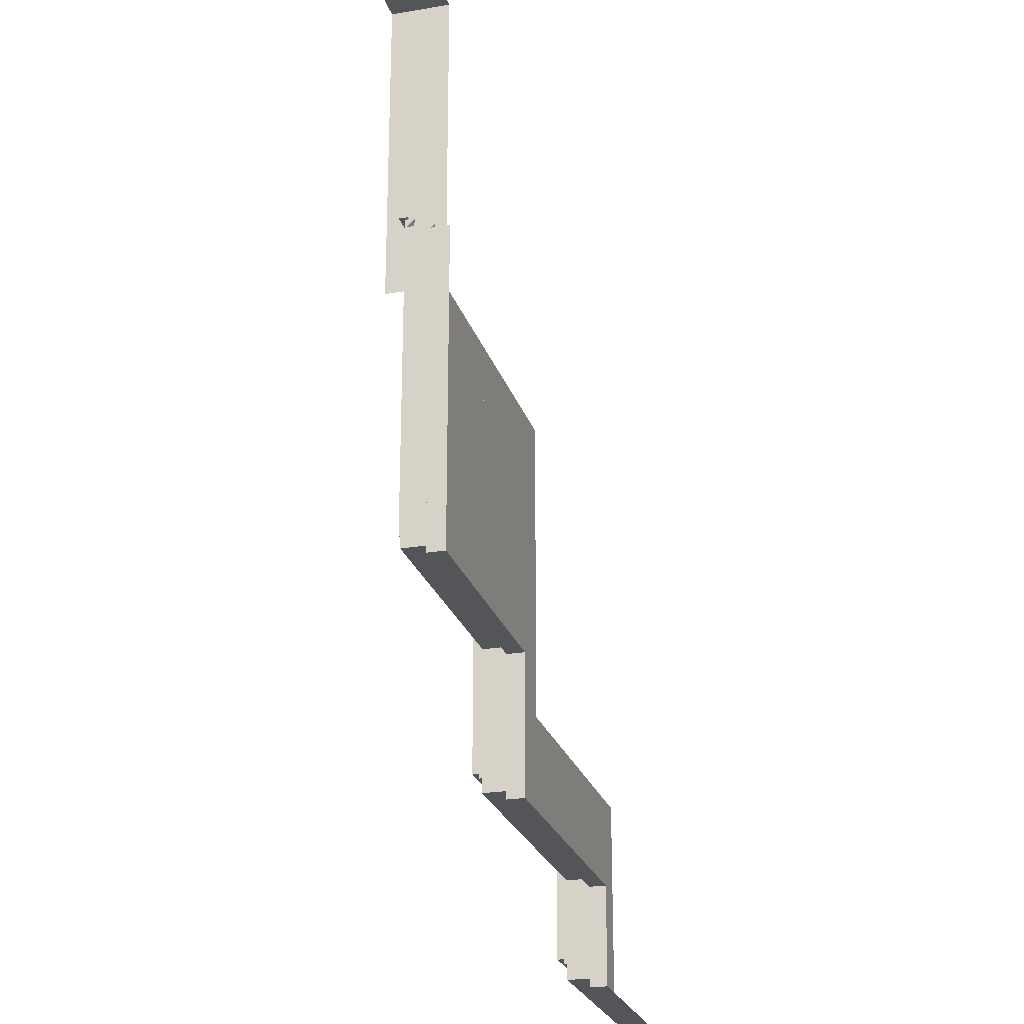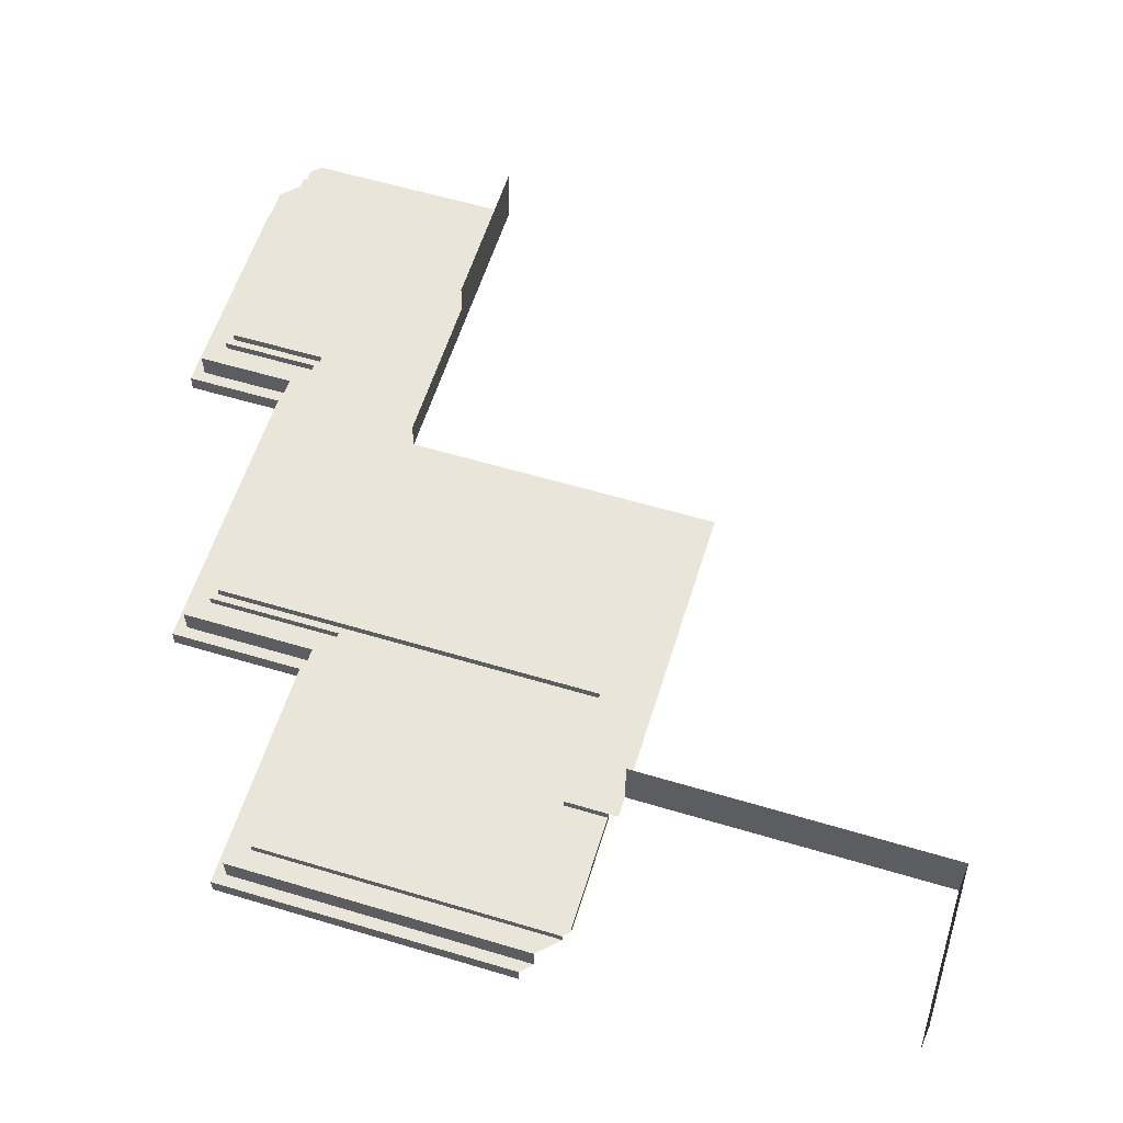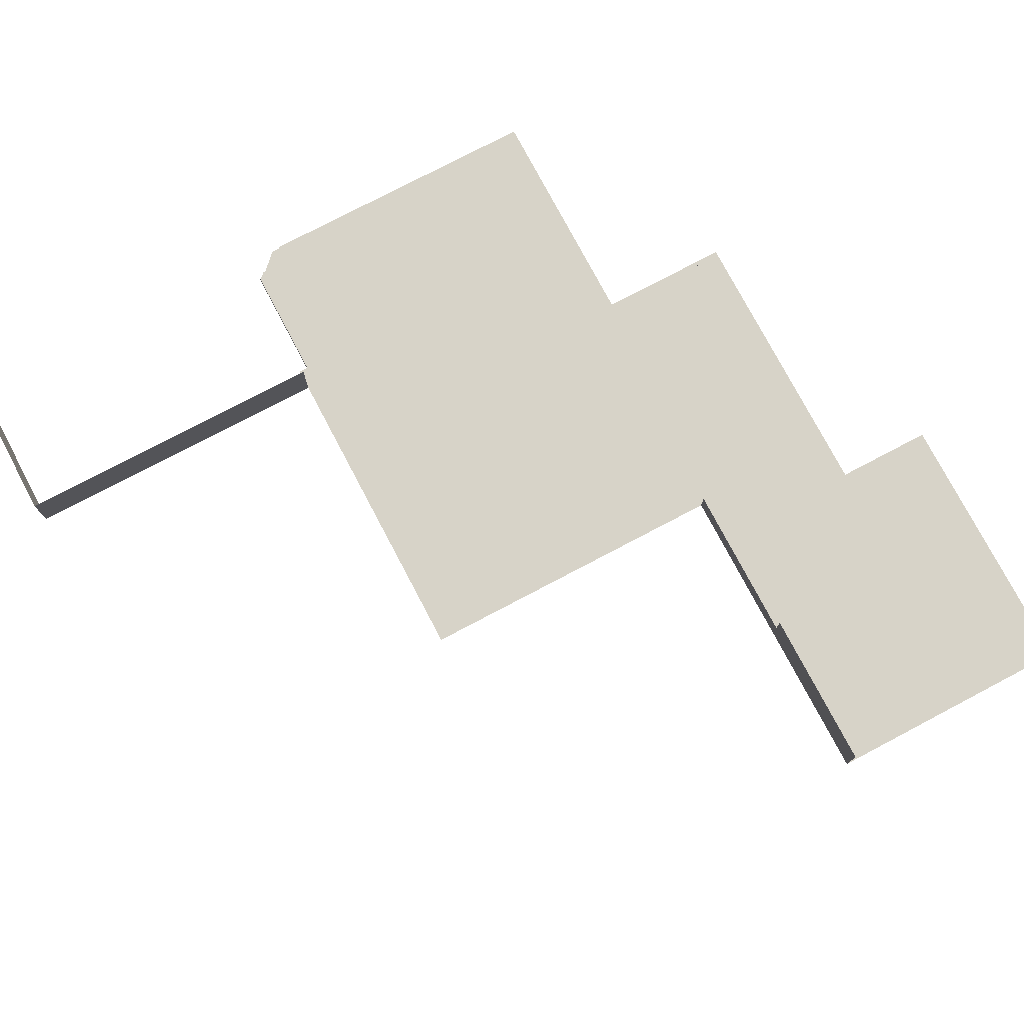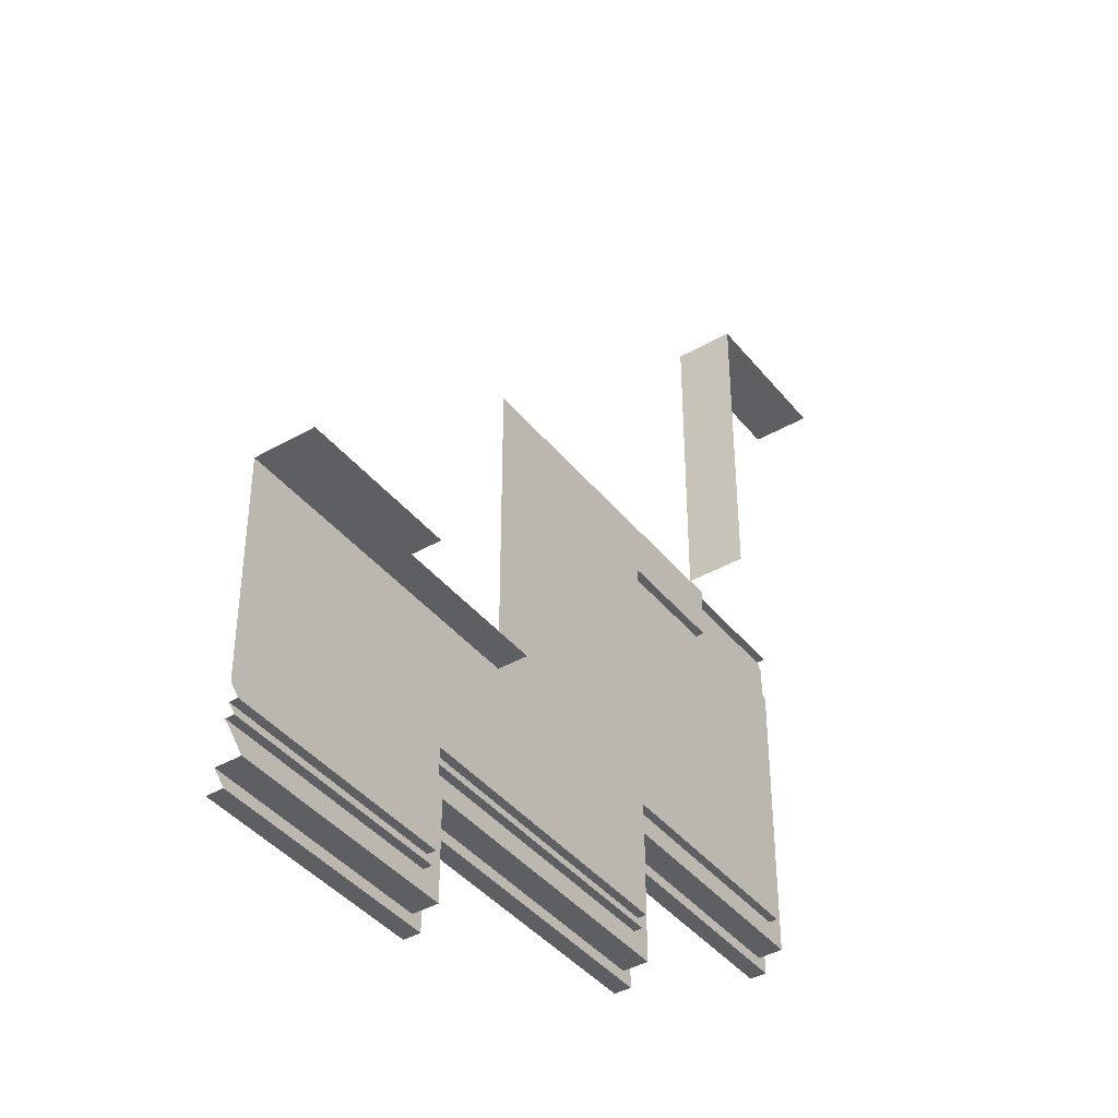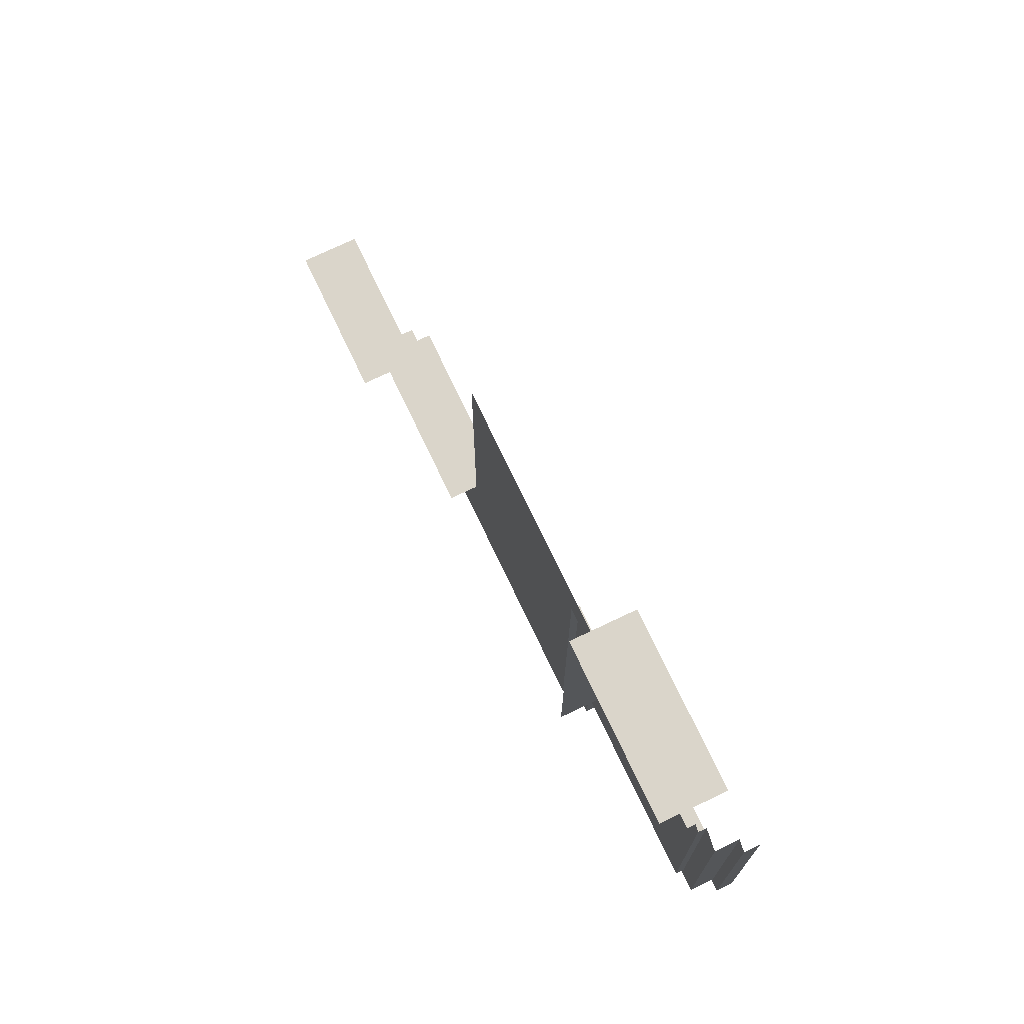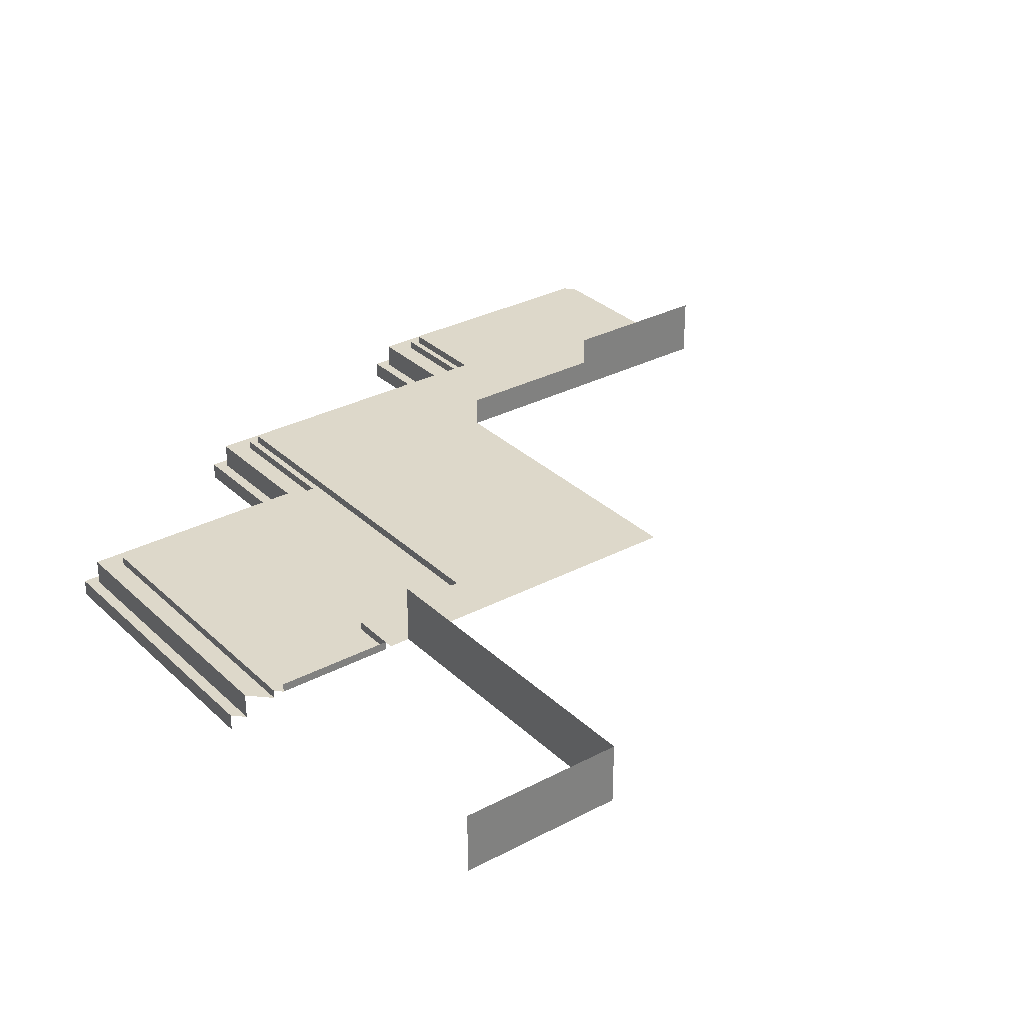
<metadata>
{"format":"obj","ext":"obj","renderer":"f3d","projection":"perspective","resolution":1024,"background":"white","views":[{"elev":-24.2,"azim":105.7,"up":"+Y"},{"elev":58.6,"azim":107.2,"up":"+Z"},{"elev":76.6,"azim":-117.8,"up":"+Z"},{"elev":-40.8,"azim":-55.0,"up":"+Y"},{"elev":74.3,"azim":64.5,"up":"+Y"},{"elev":31.0,"azim":142.9,"up":"+Z"}]}
</metadata>
<code>
g m444
v -1201 948 28.84
v -1201 644 28.84
v -1222 664.6 28.84
v -1222 968.6 28.84
v -1461 664.6 28.84
v -1440 644 28.84
v -1461 529 28.84
v -1440 508.4 28.84
v -1737 508.4 28.84
v -1758 529 28.84
v -1758 429.6 28.84
v -1737 409 28.84
v -1993 429.6 28.84
v -1972 409 28.84
v -1689 664.6 45.94
v -1689 984.6 45.94
v -1467 931 45.94
v -1765 535.9 45.94
v -2000 436.5 45.94
v -2009 445.6 45.94
v -2009 664.6 45.94
v -1765 436.5 45.94
v -1467 535.9 45.94
v -1348 975.5 45.94
v -1348 931 45.94
v -1348 984.6 45.94
v -1726 397.6 3.188
v -1726 397.6 -11.06
v -1726 397.6 -13.91
v -1993 429.6 28.23
v -1758 429.6 37.39
v -1758 429.6 28.23
v -1993 429.6 37.39
v -1972 409 3.188
v -1737 409 28.84
v -1737 409 3.188
v -1972 409 28.84
v -1369 1305 45.94
v -1209 1305 105.9
v -1209 1305 45.94
v -1369 1305 105.9
v -1961 397.6 3.188
v -1972 409 3.188
v -1726 397.6 3.188
v -1737 409 3.188
v -1726 497 3.188
v -1737 508.4 3.188
v -1429 497 3.188
v -1440 508.4 3.188
v -1429 632.5 3.188
v -1440 644 3.188
v -1190 632.6 3.188
v -1201 644 3.188
v -1190 936.6 3.188
v -1201 948 3.188
v -1993 429.6 37.39
v -2000 436.5 37.39
v -1765 436.5 37.39
v -1758 429.6 37.39
v -1758 529 37.39
v -1765 535.9 37.39
v -1467 535.9 37.39
v -1461 529 37.39
v -1461 664.6 37.39
v -1467 671.4 37.39
v -1222 664.6 37.39
v -1467 931 37.39
v -1348 931 37.39
v -1228 975.5 37.39
v -1222 968.6 37.39
v -1348 975.5 37.39
v -1222 664.6 28.84
v -1222 968.6 37.39
v -1222 968.6 28.23
v -1222 664.6 37.39
v -1201 644 3.188
v -1201 948 28.84
v -1201 948 3.188
v -1201 644 28.84
v -1190 936.6 -13.91
v -1190 632.6 3.188
v -1190 936.6 3.188
v -1190 632.6 -13.91
v -1190 632.6 -13.91
v -1429 632.5 3.188
v -1190 632.6 3.188
v -1429 632.5 -13.91
v -1467 535.9 45.94
v -1467 931 45.94
v -1467 931 37.39
v -1467 671.4 37.39
v -1467 535.9 37.39
v -1461 529 28.84
v -1461 664.6 37.39
v -1461 664.6 28.84
v -1461 529 37.39
v -1440 508.4 3.188
v -1440 644 28.84
v -1440 644 3.188
v -1440 508.4 28.84
v -1429 632.5 -13.91
v -1429 497 3.188
v -1429 632.5 3.188
v -1429 497 -13.91
v -1429 497 -13.91
v -1726 497 3.188
v -1429 497 3.188
v -1726 497 -13.91
v -1467 535.9 37.39
v -1765 535.9 45.94
v -1467 535.9 45.94
v -1765 535.9 37.39
v -1440 508.4 3.188
v -1737 508.4 28.84
v -1440 508.4 28.84
v -1737 508.4 3.188
v -1765 535.9 37.39
v -1765 436.5 45.94
v -1765 535.9 45.94
v -1765 436.5 37.39
v -1758 429.6 28.23
v -1758 529 37.39
v -1758 529 28.23
v -1758 429.6 37.39
v -1737 508.4 3.188
v -1737 409 28.84
v -1737 508.4 28.84
v -1737 409 3.188
v -1961 397.6 -13.91
v -1726 397.6 3.188
v -1726 397.6 -13.91
v -1961 397.6 3.188
v -1461 529 28.84
v -1758 529 37.39
v -1461 529 37.39
v -1758 529 28.23
v -1726 497 3.188
v -1726 397.6 -13.91
v -1726 397.6 3.188
v -1726 497 -13.91
v -2000 436.5 37.39
v -1765 436.5 45.94
v -1765 436.5 37.39
v -2000 436.5 45.94
v -1222 664.6 28.84
v -1461 664.6 37.39
v -1222 664.6 37.39
v -1461 664.6 28.84
v -1201 644 3.188
v -1440 644 28.84
v -1201 644 28.84
v -1440 644 3.188
v -1849 664.6 75.92
v -1689 664.6 75.92
v -1689 664.6 45.94
v -2009 664.6 45.94
v -2009 664.6 105.9
v -1849 664.6 105.9
v -1369 1305 105.9
v -1369 984.6 45.94
v -1369 984.6 105.9
v -1369 1305 45.94
v -1467 931 45.94
v -1348 931 37.39
v -1467 931 37.39
v -1348 931 45.94
v -1348 975.5 45.94
v -1228 975.5 37.39
v -1348 975.5 37.39
v -1228 975.5 45.94
v -1348 931 45.94
v -1348 975.5 37.39
v -1348 931 37.39
v -1348 975.5 45.94
g m444_0
f 3 2 1
f 4 3 1
f 5 2 3
f 6 2 5
f 7 6 5
f 8 6 7
f 9 8 7
f 10 9 7
f 11 9 10
f 12 9 11
f 13 12 11
f 14 12 13
f 17 16 15
f 18 17 15
f 19 18 15
f 20 19 15
f 21 20 15
f 22 18 19
f 23 17 18
f 24 16 17
f 25 24 17
f 26 16 24
f 29 28 27
f 32 31 30
f 33 30 31
f 36 35 34
f 37 34 35
f 40 39 38
f 41 38 39
f 44 43 42
f 45 43 44
f 46 45 44
f 47 45 46
f 48 47 46
f 49 47 48
f 50 49 48
f 51 49 50
f 52 51 50
f 53 51 52
f 54 53 52
f 55 53 54
f 58 57 56
f 59 58 56
f 60 58 59
f 61 58 60
f 62 61 60
f 63 62 60
f 64 62 63
f 65 62 64
f 66 65 64
f 67 65 66
f 68 67 66
f 69 68 66
f 70 69 66
f 71 68 69
g m444_1
f 74 73 72
f 75 72 73
f 78 77 76
f 79 76 77
f 82 81 80
f 83 80 81
f 86 85 84
f 87 84 85
f 90 89 88
f 91 90 88
f 92 91 88
f 95 94 93
f 96 93 94
f 99 98 97
f 100 97 98
f 103 102 101
f 104 101 102
f 107 106 105
f 108 105 106
f 111 110 109
f 112 109 110
f 115 114 113
f 116 113 114
f 119 118 117
f 120 117 118
f 123 122 121
f 124 121 122
f 127 126 125
f 128 125 126
f 131 130 129
f 132 129 130
f 135 134 133
f 136 133 134
f 139 138 137
f 140 137 138
f 143 142 141
f 144 141 142
f 147 146 145
f 148 145 146
f 151 150 149
f 152 149 150
f 155 154 153
f 156 155 153
f 157 156 153
f 158 157 153
f 161 160 159
f 162 159 160
f 165 164 163
f 166 163 164
f 169 168 167
f 170 167 168
f 173 172 171
f 174 171 172

</code>
